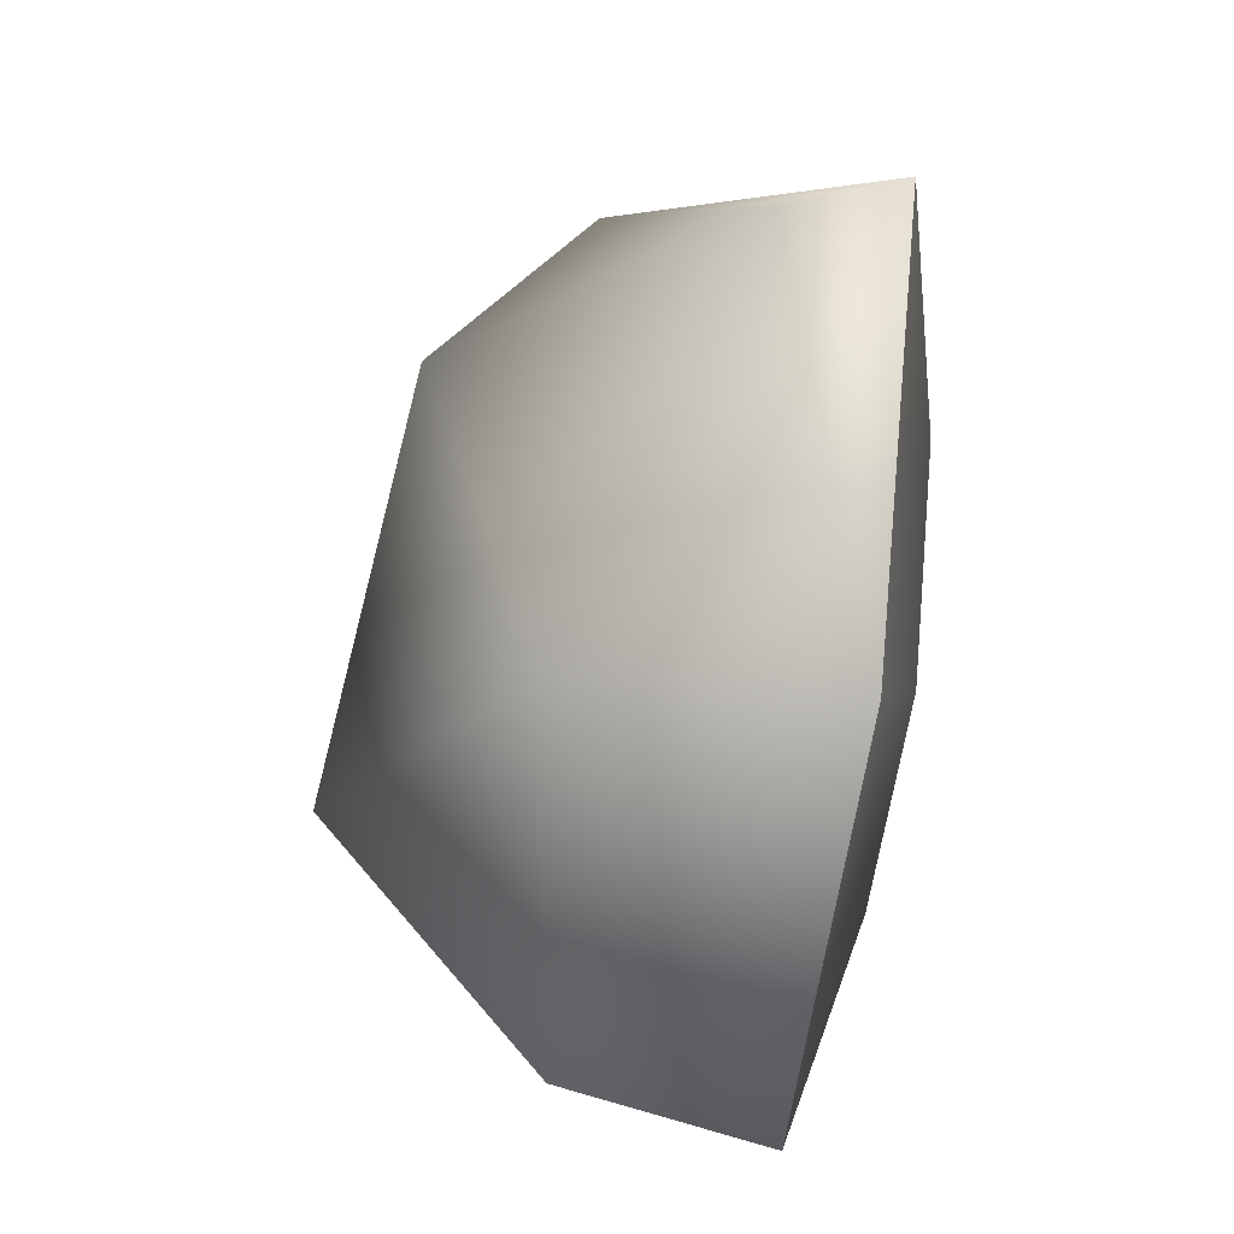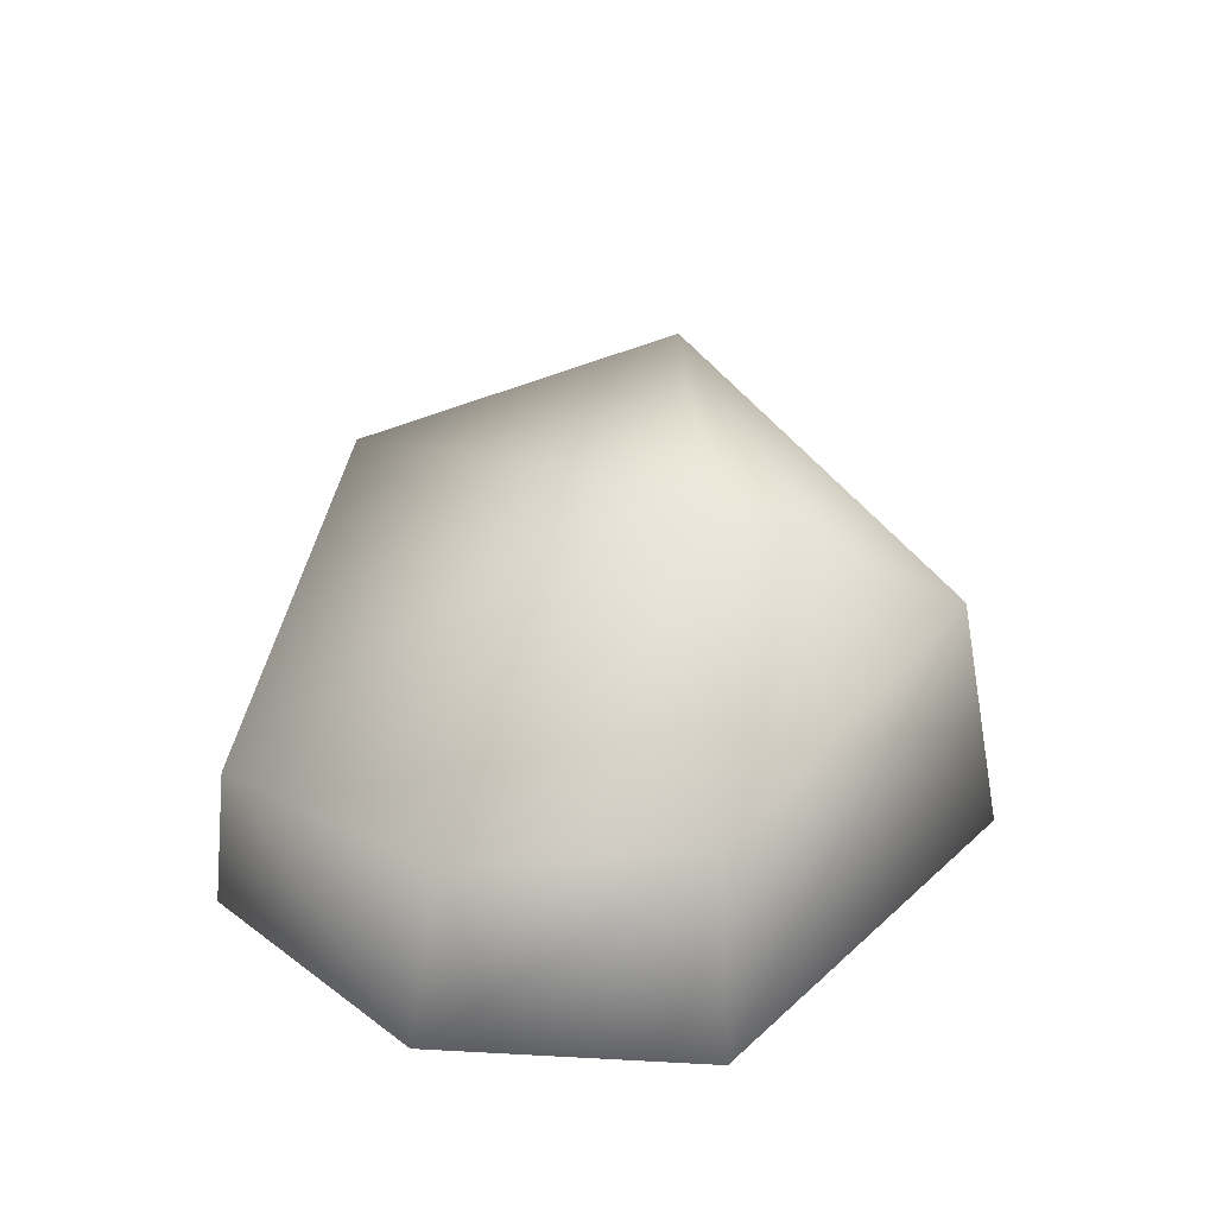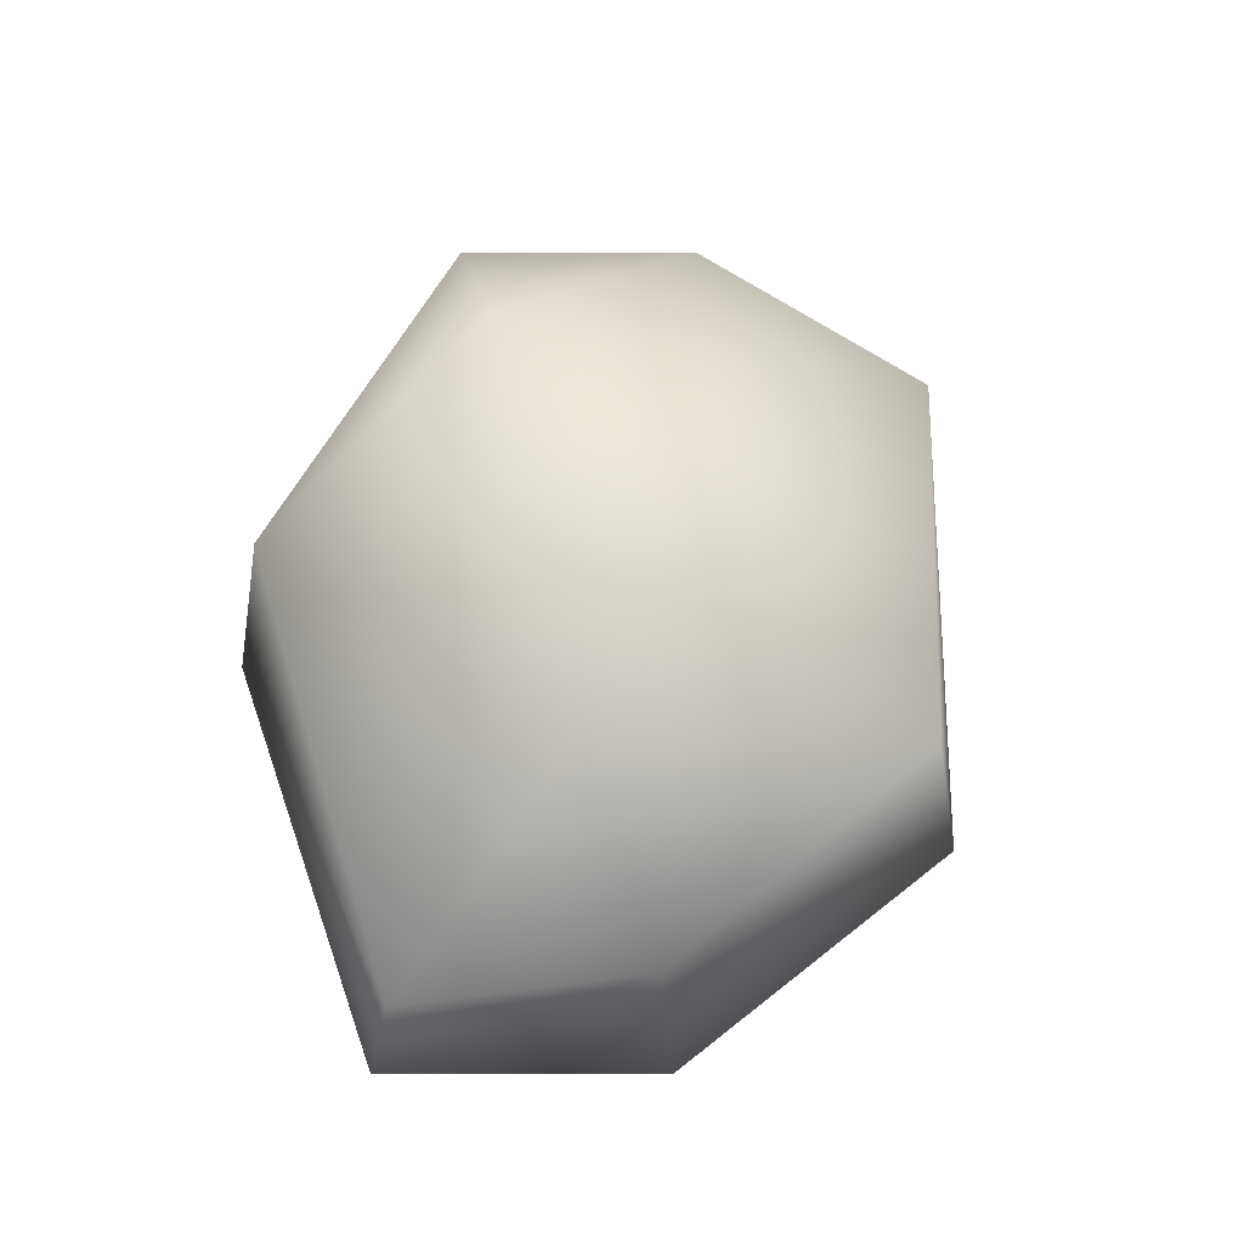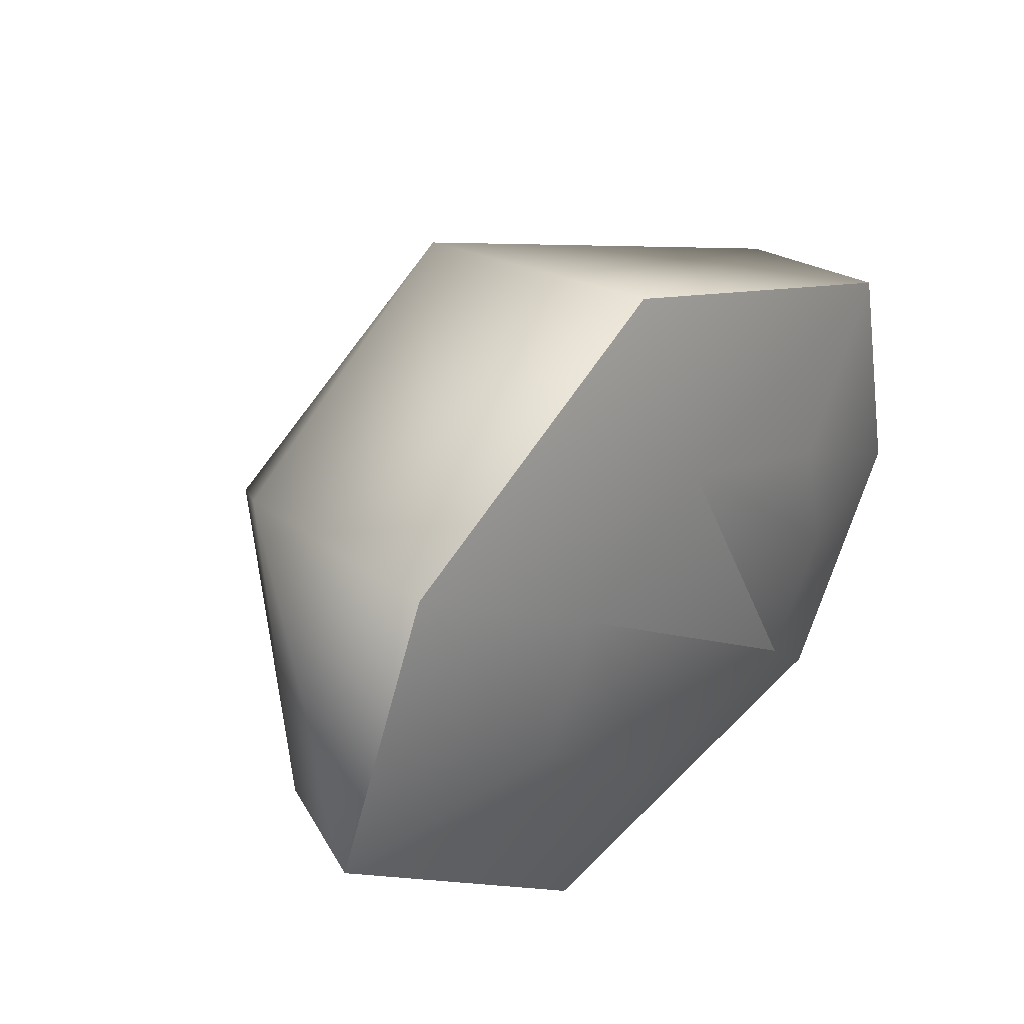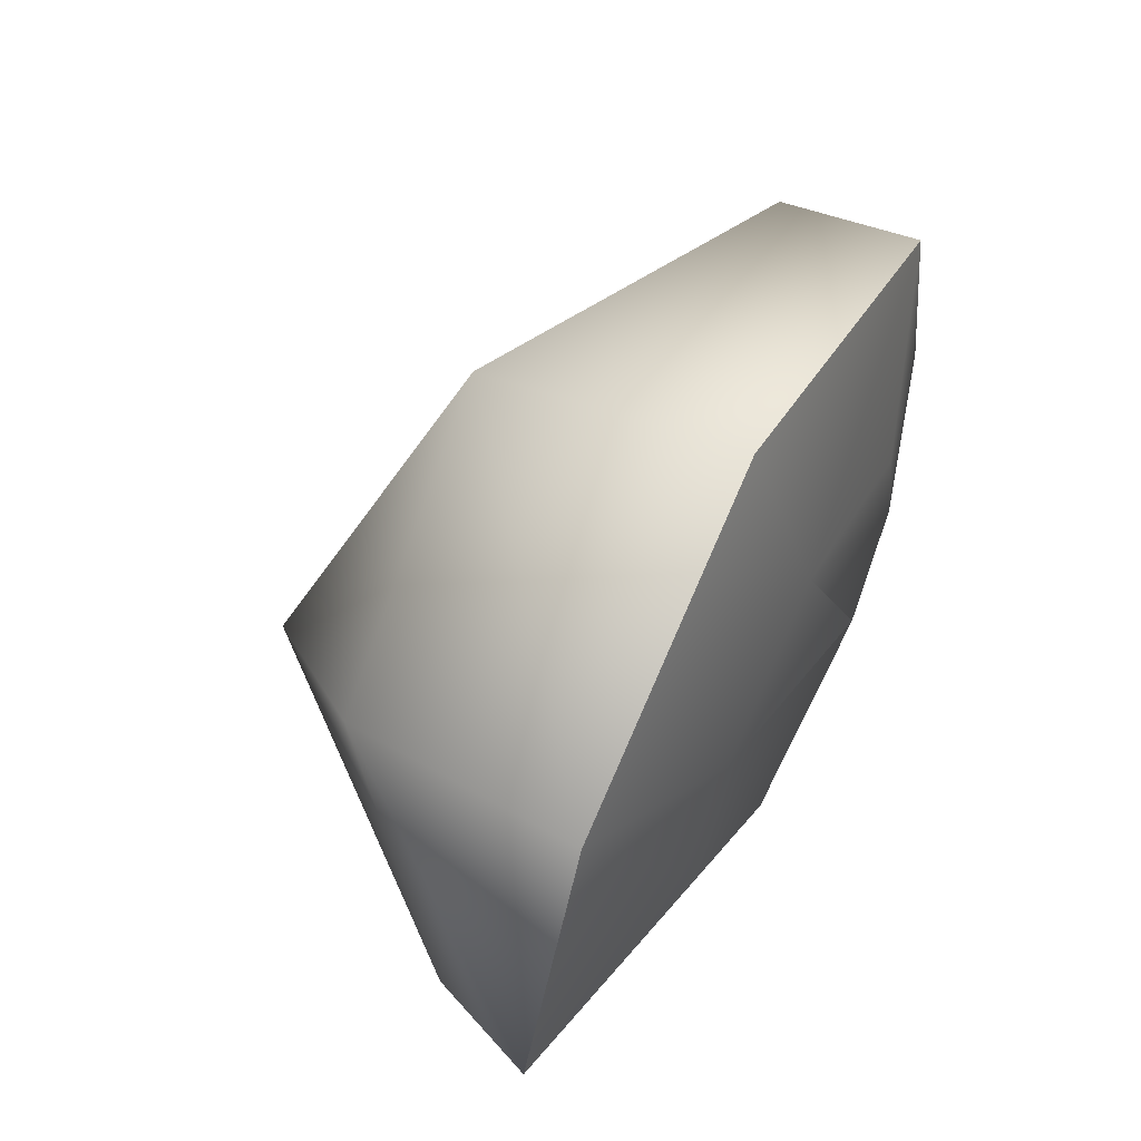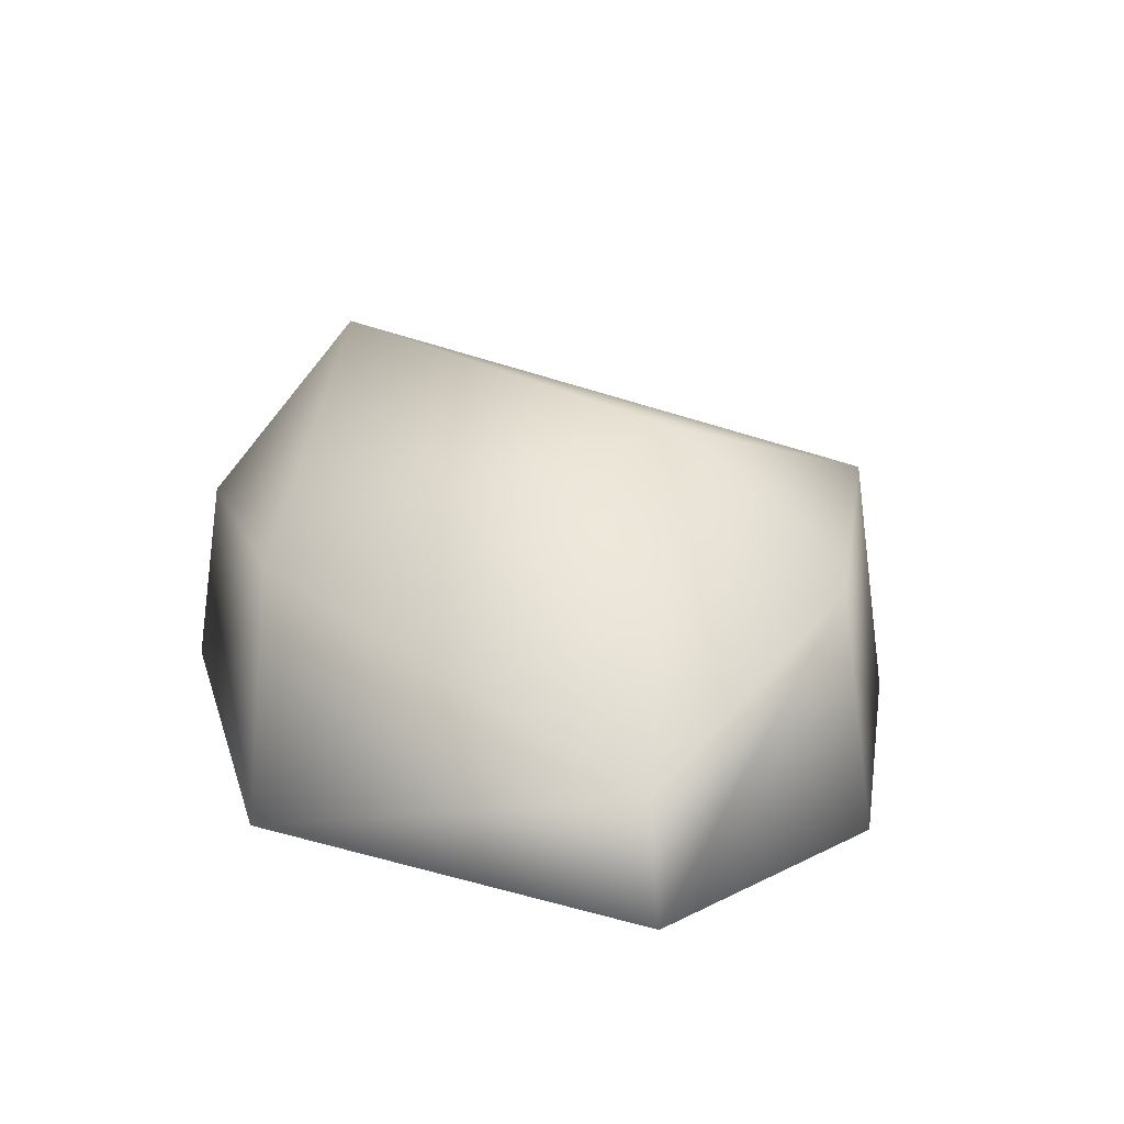
<metadata>
{"format":"obj","ext":"obj","renderer":"f3d","projection":"perspective","resolution":1024,"background":"white","views":[{"elev":-65.4,"azim":-97.9,"up":"+Z"},{"elev":31.2,"azim":122.9,"up":"+Y"},{"elev":66.5,"azim":-66.5,"up":"+Y"},{"elev":39.0,"azim":-49.2,"up":"+Z"},{"elev":59.7,"azim":-63.1,"up":"+Z"},{"elev":20.7,"azim":-109.0,"up":"+Y"}]}
</metadata>
<code>
g Canyon_Rocks1_5
v -21.27 -8.574 -3.005
v -14.74 2.791 8.204
v -15.89 -8.551 9.391
v -19.3 -3.526 -2.711
v -1.394 3.722 15.24
v -1.058 -8.562 17.22
v 17.65 -1.821 8.072
v 18.13 -8.577 8.58
v 21.27 -8.619 -4.237
v 19.34 -0.7007 -4.561
v 13.98 0.8657 -14.36
v 15.09 -8.688 -15.49
v -9.415 9.468 2.185
v 6.171 11.42 -8.756
v 15.09 -8.688 -15.49
v -4.264 3.242 -15.66
v -5.936 -8.719 -17.22
v 13.98 0.8657 -14.36
v -19.3 -3.526 -2.711
v -21.27 -8.574 -3.005
v 6.171 11.42 -8.756
v -9.415 9.468 2.185
v -14.74 2.791 8.204
v -7.686 -11.32 4.295
v -0.1591 -11.34 8.268
v 8.036 -11.39 -8.328
v -1.058 -8.562 17.22
v 18.13 -8.577 8.58
v 9.577 -11.33 3.884
v 21.27 -8.619 -4.237
v 11.17 -11.34 -2.619
v 15.09 -8.688 -15.49
v 8.036 -11.39 -8.328
v -5.936 -8.719 -17.22
v -2.634 -11.42 -9.206
v -21.27 -8.574 -3.005
v -10.41 -11.31 -1.994
v -15.89 -8.551 9.391
g Canyon_Rocks1_5_0
f 3 2 1
f 2 4 1
f 5 2 3
f 6 5 3
f 7 5 6
f 8 7 6
f 8 9 7
f 9 10 7
f 11 10 9
f 12 11 9
f 5 13 2
f 7 14 5
f 14 13 5
f 10 14 7
f 11 14 10
f 17 16 15
f 16 18 15
f 19 16 17
f 20 19 17
f 16 21 18
f 19 22 16
f 22 21 16
f 23 22 19
f 26 25 24
f 24 25 27
f 27 25 28
f 25 29 28
f 28 29 30
f 29 31 30
f 31 29 25
f 30 31 32
f 31 33 32
f 33 31 25
f 32 33 34
f 33 35 34
f 35 33 24
f 34 35 36
f 35 37 36
f 37 35 24
f 36 37 38
f 37 24 38
f 38 24 27

</code>
